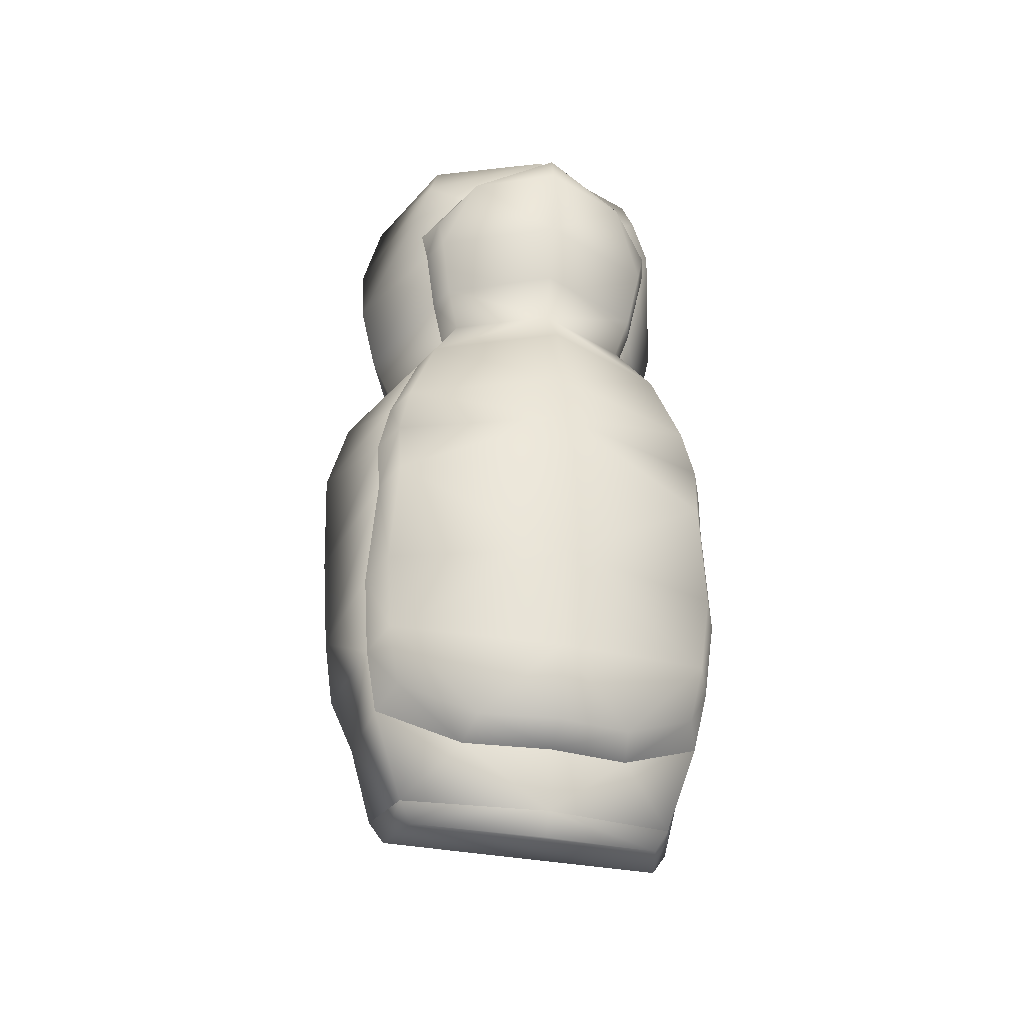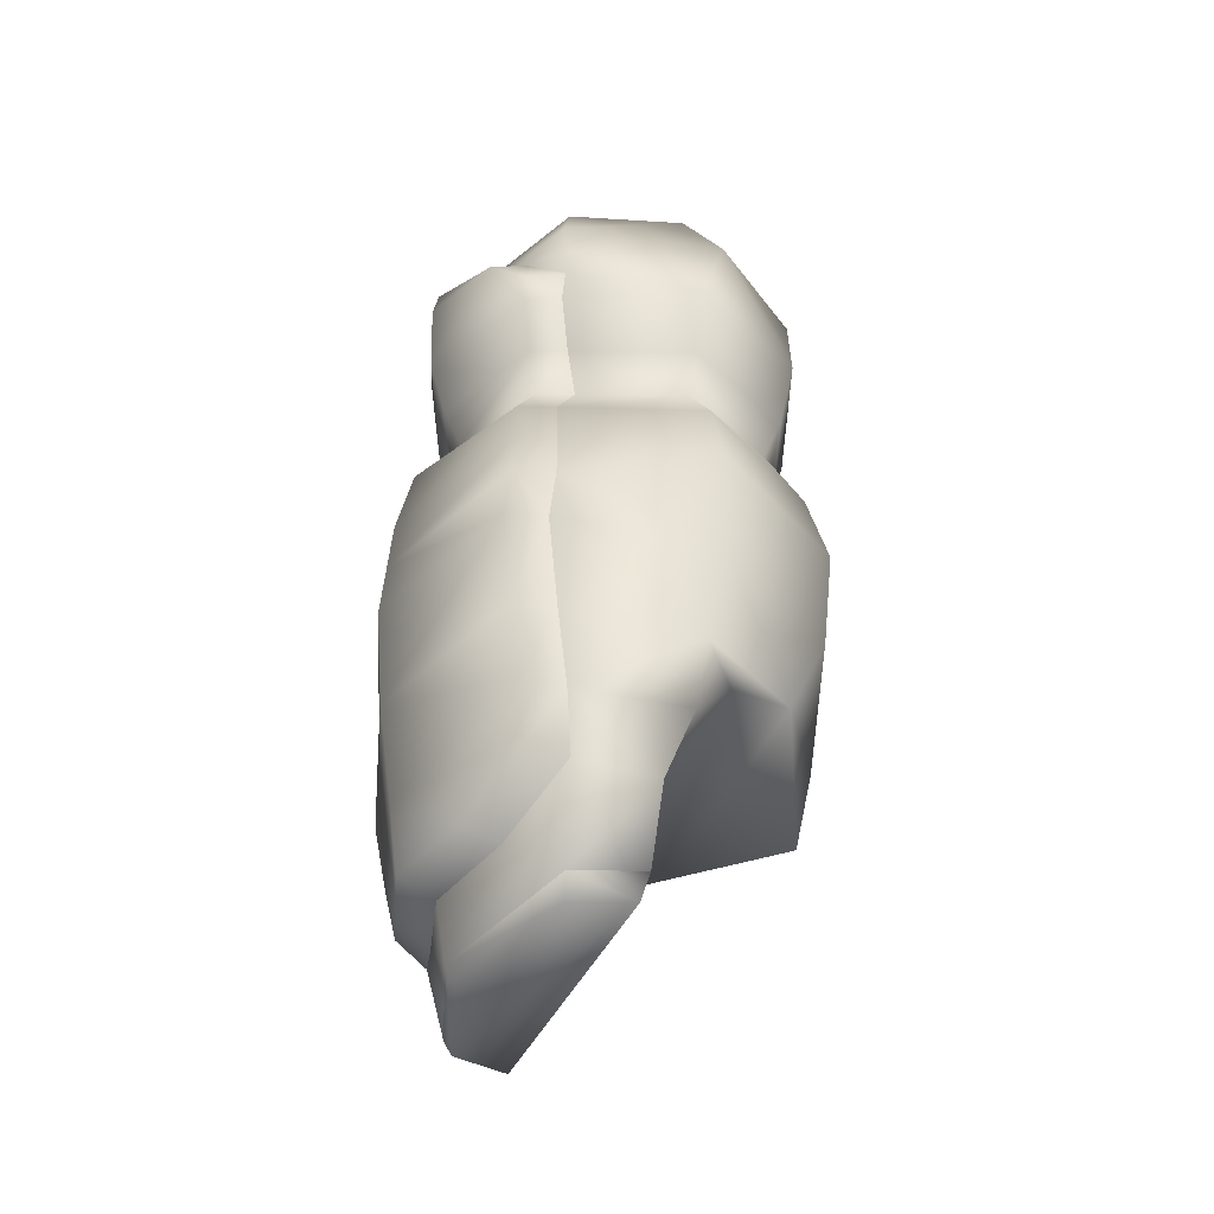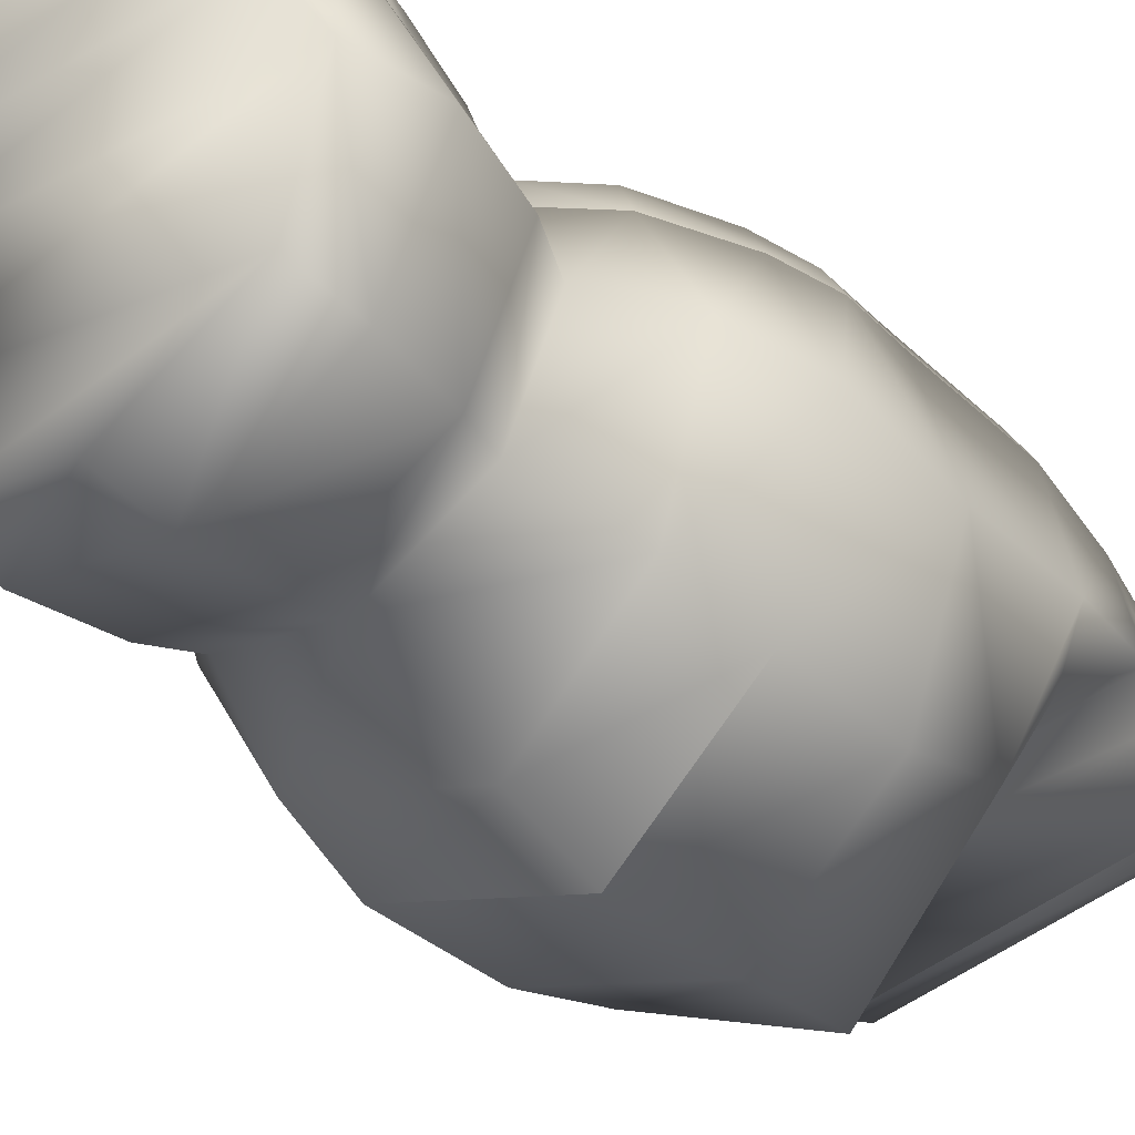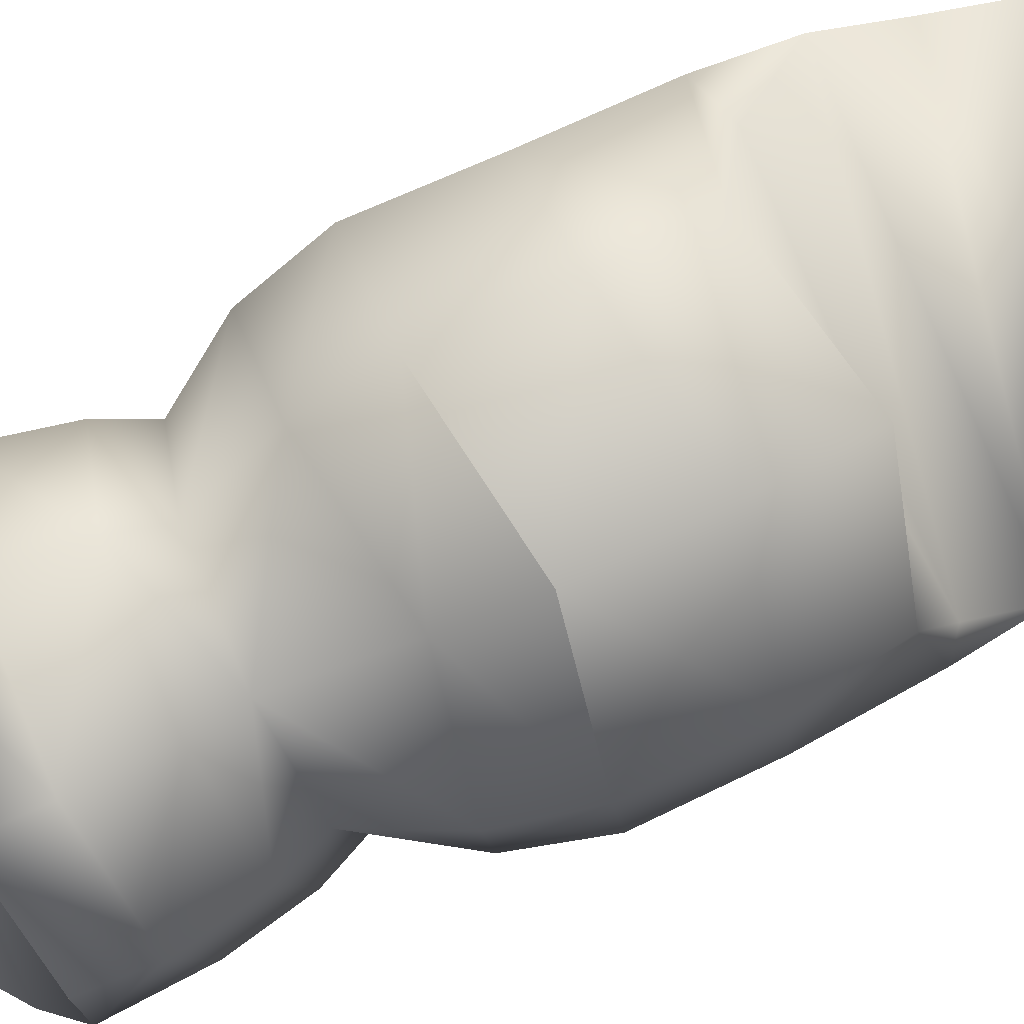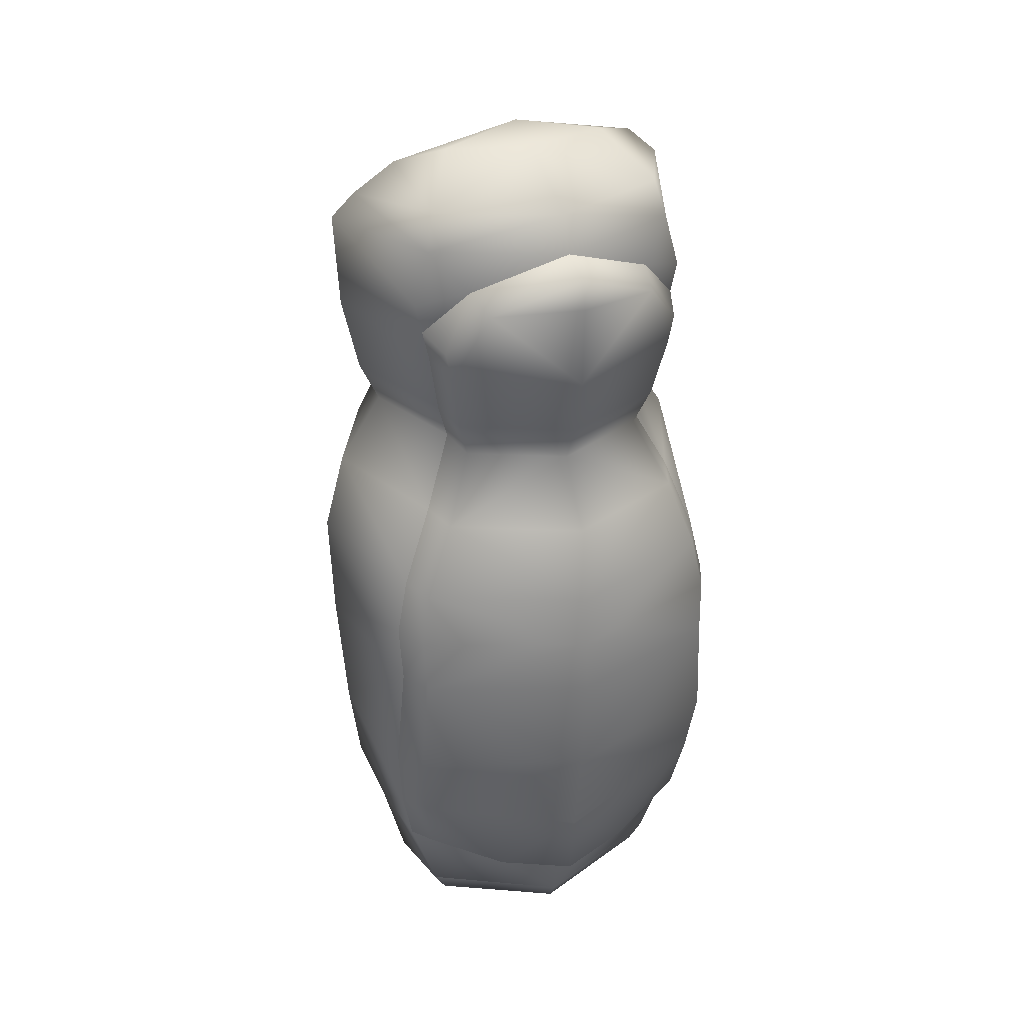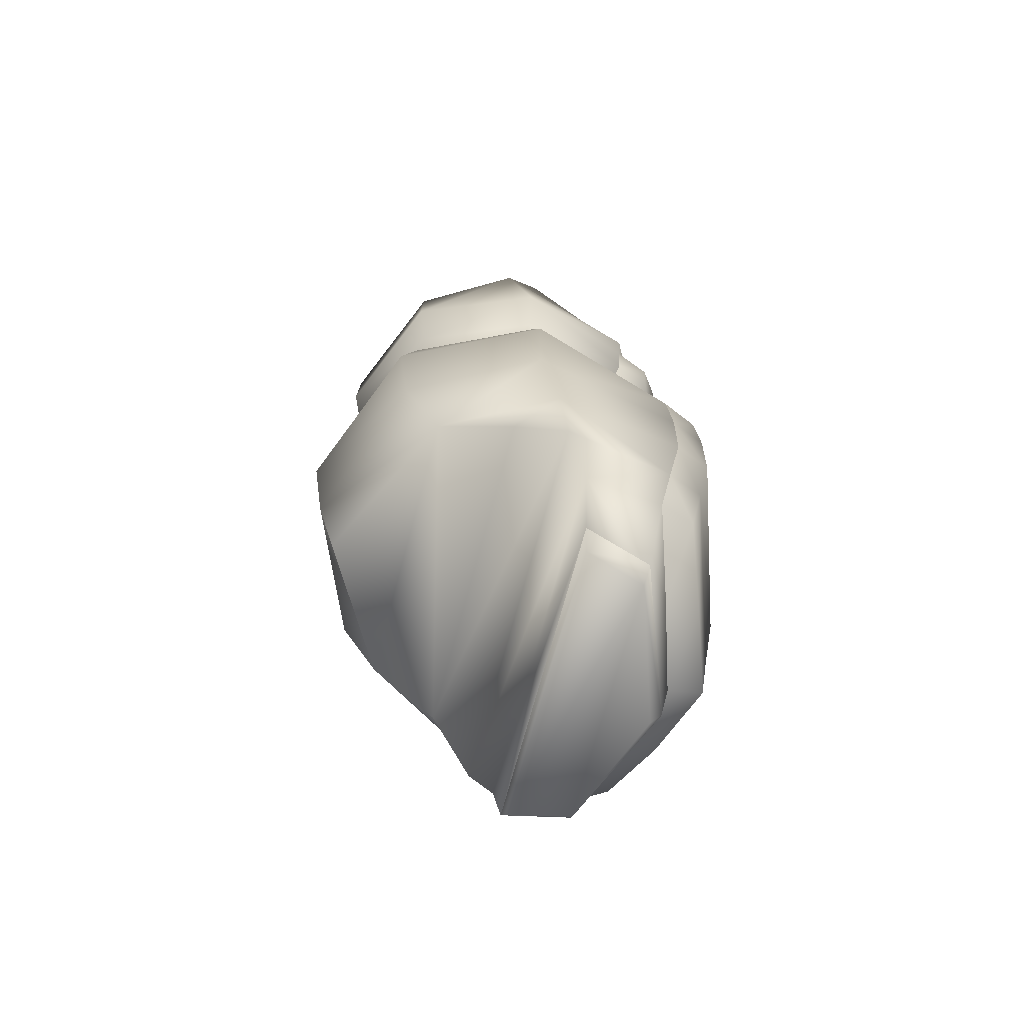
<metadata>
{"format":"obj","ext":"obj","renderer":"f3d","projection":"perspective","resolution":1024,"background":"white","views":[{"elev":-36.1,"azim":-14.1,"up":"+Y"},{"elev":-43.1,"azim":66.2,"up":"+Y"},{"elev":-47.1,"azim":-138.3,"up":"+Z"},{"elev":-76.3,"azim":-65.4,"up":"+Z"},{"elev":32.0,"azim":-20.8,"up":"+Y"},{"elev":-70.0,"azim":-104.9,"up":"+Y"}]}
</metadata>
<code>
o this_is_here_because_of_a_bug_in_simsaprk
v 0.01 0.05345 0.02622
v 0.01 -0.06856 0.02429
v 0.0296 -0.06583 0.01718
v 0.03426 -2.03e-07 0.02121
v 0.02986 0.01148 0.0196
v 0.025 0.02121 0.015
v 0.03222 -0.06498 0.007666
v -0.01222 -0.06498 0.007666
v -0.009599 -0.06583 0.01718
v -0.01426 1.512e-07 0.02121
v -0.009862 0.01148 0.0196
v -0.005 0.02121 0.015
v 0.0288 0.0367 0.0188
v -0.008798 0.0367 0.0188
v 0.02705 0.02749 0.01705
v -0.007054 0.02749 0.01705
v 0.03684 -0.033 0.02173
v -0.01684 -0.033 0.02173
v 0.03576 -0.04404 0.01991
v -0.01576 -0.04404 0.01991
v 0.0357 -0.0165 0.02274
v -0.0157 -0.0165 0.02274
v 0.01 -0.0598 0.02587
v 0.03393 -0.05288 0.01854
v -0.01393 -0.05288 0.01854
v 0.03602 -0.00825 0.02198
v -0.01602 -0.00825 0.02198
v -0.001964 -0.05839 0.0222
v 0.02196 -0.05839 0.0222
v -0.00367 0.04805 0.02254
v 0.02367 0.04805 0.02254
v -0.009763 0.04111 0.01873
v 0.02976 0.04111 0.01873
v 0.01 0.02048 0.02651
v 0.01 0.01107 0.03301
v 0.01 -1.825e-05 0.03529
v 0.0321 -1.84e-05 0.02651
v 0.02809 0.01107 0.02489
v 0.02366 0.02048 0.02029
v -0.0121 -1.805e-05 0.02651
v -0.008093 0.01107 0.02489
v -0.003664 0.02048 0.02029
v 0.01 0.03544 0.03188
v 0.02712 0.03544 0.02409
v -0.007124 0.03544 0.02409
v 0.01 0.02654 0.02941
v 0.02554 0.02654 0.02235
v -0.005536 0.02654 0.02235
v 0.01 -0.0319 0.03498
v 0.03445 -0.0319 0.02703
v -0.01445 -0.0319 0.02703
v 0.01 -0.04669 0.03273
v 0.03347 -0.04257 0.0252
v -0.01347 -0.04257 0.0252
v 0.01 -0.01596 0.0364
v 0.03341 -0.01596 0.02804
v -0.01341 -0.01596 0.02804
v 0.01 -0.05779 0.03116
v 0.0318 -0.05111 0.02383
v -0.0118 -0.05111 0.02383
v 0.01 -0.007989 0.03585
v 0.0337 -0.007989 0.02727
v -0.0137 -0.007989 0.02727
v -0.0008992 -0.05643 0.0275
v 0.0209 -0.05643 0.0275
v 0.01 0.05162 0.03152
v 0.01 0.04748 0.03239
v -0.002453 0.0464 0.02783
v 0.02245 0.0464 0.02783
v -0.008004 0.0397 0.02403
v 0.028 0.0397 0.02403
v 0.01 -0.0717 0.0225
v 0.02775 -0.06896 0.01664
v 0.03012 -0.06811 0.008147
v -0.01012 -0.06811 0.008147
v -0.007749 -0.06896 0.01664
v 0.01 0.05345 0.02622
v 0.01 0.02121 0.02121
v 0.01 0.01148 0.02772
v 0.01 -5.087e-08 0.03
v 0.01 -0.06856 0.02429
v 0.0296 -0.06583 0.01718
v 0.03426 -2.03e-07 0.02121
v 0.02986 0.01148 0.0196
v 0.025 0.02121 0.015
v 0.02854 0.05345 0.01854
v 0.01 0.066 0.004913
v 0.03622 0.05099 -0.004098
v 0.03121 0.02121 0
v 0.03772 0.01148 -5e-08
v 0.04079 -2.036e-07 -1e-07
v 0.03222 -0.06498 0.007666
v 0.03121 -0.002476 -0.02082
v 0.0296 0.009004 -0.01841
v 0.025 0.02121 -0.015
v 0.02854 0.04779 -0.01854
v 0.01 0.04779 -0.02622
v 0.01 0.02121 -0.02121
v 0.01 0.004759 -0.02653
v 0.01 -0.006721 -0.02961
v -0.01121 -0.002476 -0.02082
v -0.009598 0.009004 -0.01841
v -0.005 0.02121 -0.015
v -0.008543 0.04779 -0.01854
v -0.01622 0.05099 -0.004098
v -0.01121 0.02121 1e-07
v -0.01772 0.01148 1e-07
v -0.02079 2.018e-07 1e-07
v -0.01222 -0.06498 0.007666
v -0.009599 -0.06583 0.01718
v -0.01426 1.512e-07 0.02121
v -0.009862 0.01148 0.0196
v -0.005 0.02121 0.015
v -0.008543 0.05345 0.01854
v 0.01 0.0367 0.02658
v 0.0288 0.0367 0.0188
v 0.03658 0.0386 0
v 0.0288 0.0386 -0.0188
v 0.01 0.0386 -0.02658
v -0.008798 0.0386 -0.0188
v -0.01658 0.0386 1.5e-07
v -0.008798 0.0367 0.0188
v 0.01 0.02749 0.02412
v 0.02705 0.02749 0.01705
v 0.03412 0.02749 0
v 0.02705 0.02749 -0.01705
v 0.01 0.02749 -0.02412
v -0.007054 0.02749 -0.01705
v -0.01412 0.02749 1e-07
v -0.007054 0.02749 0.01705
v 0.02715 0.0587 0.01715
v 0.01 0.0587 0.02425
v -0.007148 0.0587 0.01715
v -0.01425 0.05673 0.001558
v 0.03425 0.05673 0.001558
v 0.02214 0.06423 0.008089
v 0.01 0.06423 0.01144
v -0.002136 0.06423 0.008089
v -0.008694 0.06177 0.004017
v 0.0287 0.06177 0.004017
v 0.01 -0.033 0.02969
v 0.03684 -0.033 0.02173
v 0.03952 -0.033 0.002866
v 0.03041 -0.0318 -0.01333
v 0.01 -0.03697 -0.02428
v -0.01041 -0.0318 -0.01333
v -0.01952 -0.033 0.002866
v -0.01684 -0.033 0.02173
v 0.01 -0.04831 0.02744
v 0.03576 -0.04404 0.01991
v 0.03829 -0.04397 0.004144
v -0.01829 -0.04397 0.004144
v -0.01576 -0.04404 0.01991
v 0.01 -0.0165 0.03111
v 0.0357 -0.0165 0.02274
v 0.0402 -0.0165 -1e-07
v 0.03081 -0.01898 -0.01902
v 0.01 -0.02322 -0.02738
v -0.01081 -0.01898 -0.01902
v -0.0202 -0.0165 5e-08
v -0.0157 -0.0165 0.02274
v -0.01435 -0.03543 -0.002753
v 0.03435 -0.03543 -0.002753
v 0.03525 -0.05345 0.007215
v -0.01525 -0.05345 0.007215
v 0.01 -0.0598 0.02587
v 0.03393 -0.05288 0.01854
v -0.01393 -0.05288 0.01854
v 0.01 -0.00825 0.03056
v 0.03602 -0.00825 0.02198
v -0.01602 -0.00825 0.02198
v -0.001964 -0.05839 0.0222
v 0.02196 -0.05839 0.0222
v 0.01 0.04916 0.0271
v 0.03073 0.04551 0.01867
v -0.01073 0.04551 0.01867
v -0.00367 0.04805 0.02254
v 0.02367 0.04805 0.02254
v -0.009763 0.04111 0.01873
v 0.02976 0.04111 0.01873
v 0.01 -0.006721 -0.02961
o this_is_here_because_of_a_bug_in_simsaprk
o this_is_here_because_of_a_bug_in_simsaprk
o lowerarm.002_Sphere.005
f 72 76 73
f 52 65 53
f 52 54 64
f 52 64 58
f 52 58 65
f 53 65 59
f 54 60 64
f 44 71 69
f 45 68 70
f 43 68 45
f 43 67 68
f 43 69 67
f 66 68 67
f 66 67 69
f 43 44 69
f 55 61 57
f 61 63 57
f 55 56 61
f 56 62 61
f 49 55 57
f 49 57 51
f 49 50 56
f 49 56 55
f 43 45 46
f 45 48 46
f 43 46 44
f 46 47 44
f 36 40 61
f 40 63 61
f 36 61 37
f 61 62 37
f 35 41 36
f 41 40 36
f 35 36 38
f 36 37 38
f 34 46 48
f 34 48 42
f 34 39 47
f 34 47 46
f 34 42 41
f 34 41 35
f 34 35 38
f 34 38 39
f 49 51 54
f 49 54 52
f 49 52 53
f 49 53 50
f 73 76 74
f 76 75 74
f 7 74 75
f 7 75 8
f 9 76 2
f 76 72 2
f 8 75 9
f 75 76 9
f 3 73 74
f 3 74 7
f 2 72 73
f 2 73 3
f 31 69 71
f 31 71 33
f 33 71 13
f 71 44 13
f 32 70 30
f 70 68 30
f 14 45 70
f 14 70 32
f 1 66 69
f 1 69 31
f 66 1 68
f 1 30 68
f 24 59 29
f 59 65 29
f 29 65 23
f 65 58 23
f 28 64 60
f 28 60 25
f 23 58 64
f 23 64 28
f 22 57 63
f 22 63 27
f 27 63 10
f 63 40 10
f 26 62 21
f 62 56 21
f 4 37 62
f 4 62 26
f 25 60 20
f 60 54 20
f 19 53 59
f 19 59 24
f 18 51 22
f 51 57 22
f 21 56 50
f 21 50 17
f 20 54 18
f 54 51 18
f 17 50 53
f 17 53 19
f 16 48 45
f 16 45 14
f 12 42 16
f 42 48 16
f 13 44 15
f 44 47 15
f 15 47 39
f 15 39 6
f 11 41 42
f 11 42 12
f 10 40 41
f 10 41 11
f 6 39 5
f 39 38 5
f 5 38 4
f 38 37 4
f 136 87 137
f 140 87 136
f 138 87 139
f 137 87 138
f 87 140 139
f 96 97 104
f 81 110 82
f 144 146 145
f 151 163 143
f 163 144 143
f 146 162 147
f 162 152 147
f 92 164 82
f 164 151 150
f 152 165 153
f 165 109 110
f 150 167 164
f 167 82 164
f 110 168 165
f 168 153 165
f 170 156 91
f 83 170 91
f 170 155 156
f 171 108 160
f 161 171 160
f 171 111 108
f 172 110 81
f 166 172 81
f 172 168 110
f 172 149 153
f 168 172 153
f 172 166 149
f 173 81 82
f 167 173 82
f 173 166 81
f 173 150 149
f 166 173 149
f 173 167 150
f 175 117 88
f 86 175 88
f 176 105 121
f 176 114 105
f 177 122 115
f 174 177 115
f 177 77 114
f 176 177 114
f 174 77 177
f 86 77 178
f 178 77 174
f 178 175 86
f 178 115 116
f 178 174 115
f 122 179 121
f 179 176 121
f 176 179 177
f 179 122 177
f 175 180 117
f 180 116 117
f 116 180 178
f 180 175 178
f 169 80 111
f 169 111 171
f 154 169 161
f 169 171 161
f 170 83 169
f 83 80 169
f 155 170 169
f 155 169 154
f 165 152 151
f 165 151 164
f 109 165 164
f 109 164 92
f 163 151 152
f 163 152 162
f 144 163 146
f 163 162 146
f 82 110 92
f 110 109 92
f 88 96 104
f 88 104 105
f 88 105 135
f 105 134 135
f 134 139 140
f 134 140 135
f 141 154 161
f 141 161 148
f 148 161 147
f 161 160 147
f 160 108 101
f 160 101 159
f 147 160 146
f 160 159 146
f 159 101 100
f 159 100 158
f 146 159 158
f 146 158 145
f 158 100 157
f 100 93 157
f 145 158 144
f 158 157 144
f 157 93 156
f 93 91 156
f 144 157 156
f 144 156 143
f 143 156 155
f 143 155 142
f 142 155 141
f 155 154 141
f 149 141 153
f 141 148 153
f 153 148 147
f 153 147 152
f 151 143 150
f 143 142 150
f 150 142 141
f 150 141 149
f 132 137 133
f 137 138 133
f 133 138 139
f 133 139 134
f 135 140 131
f 140 136 131
f 131 136 137
f 131 137 132
f 77 132 114
f 132 133 114
f 114 133 134
f 114 134 105
f 88 135 86
f 135 131 86
f 132 77 86
f 132 86 131
f 130 113 78
f 130 78 123
f 122 130 123
f 122 123 115
f 130 122 129
f 122 121 129
f 113 130 129
f 113 129 106
f 129 121 128
f 121 120 128
f 106 129 103
f 129 128 103
f 128 120 119
f 128 119 127
f 103 128 98
f 128 127 98
f 127 119 118
f 127 118 126
f 98 127 126
f 98 126 95
f 126 118 117
f 126 117 125
f 95 126 125
f 95 125 89
f 125 117 116
f 125 116 124
f 89 125 85
f 125 124 85
f 123 78 124
f 78 85 124
f 115 123 116
f 123 124 116
f 121 105 120
f 105 104 120
f 120 104 119
f 104 97 119
f 119 97 118
f 97 96 118
f 118 96 88
f 118 88 117
f 111 80 112
f 80 79 112
f 112 79 113
f 79 78 113
f 107 112 106
f 112 113 106
f 108 111 107
f 111 112 107
f 101 108 102
f 108 107 102
f 102 107 103
f 107 106 103
f 99 102 98
f 102 103 98
f 181 101 99
f 101 102 99
f 93 181 99
f 93 99 94
f 94 99 98
f 94 98 95
f 90 94 95
f 90 95 89
f 91 93 94
f 91 94 90
f 83 91 90
f 83 90 84
f 84 90 89
f 84 89 85
f 79 84 85
f 79 85 78
f 80 83 84
f 80 84 79

</code>
